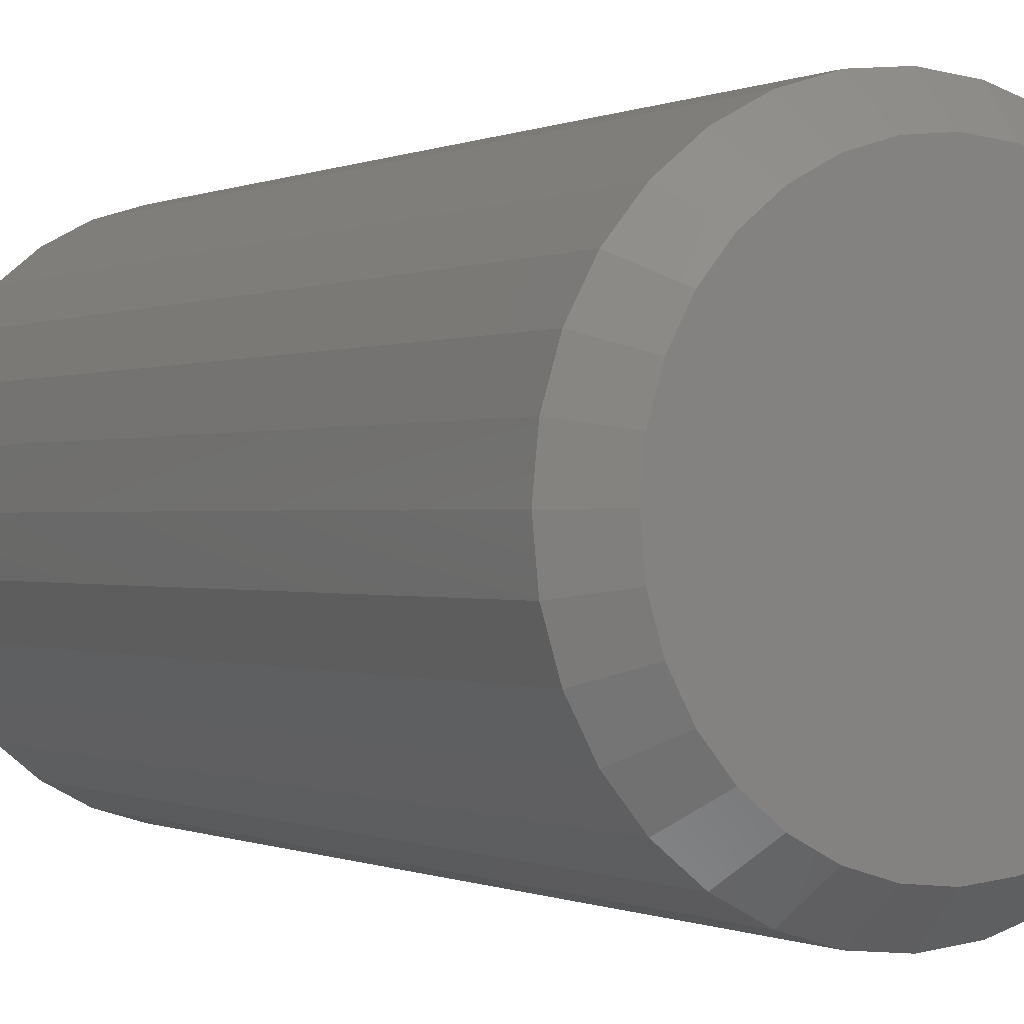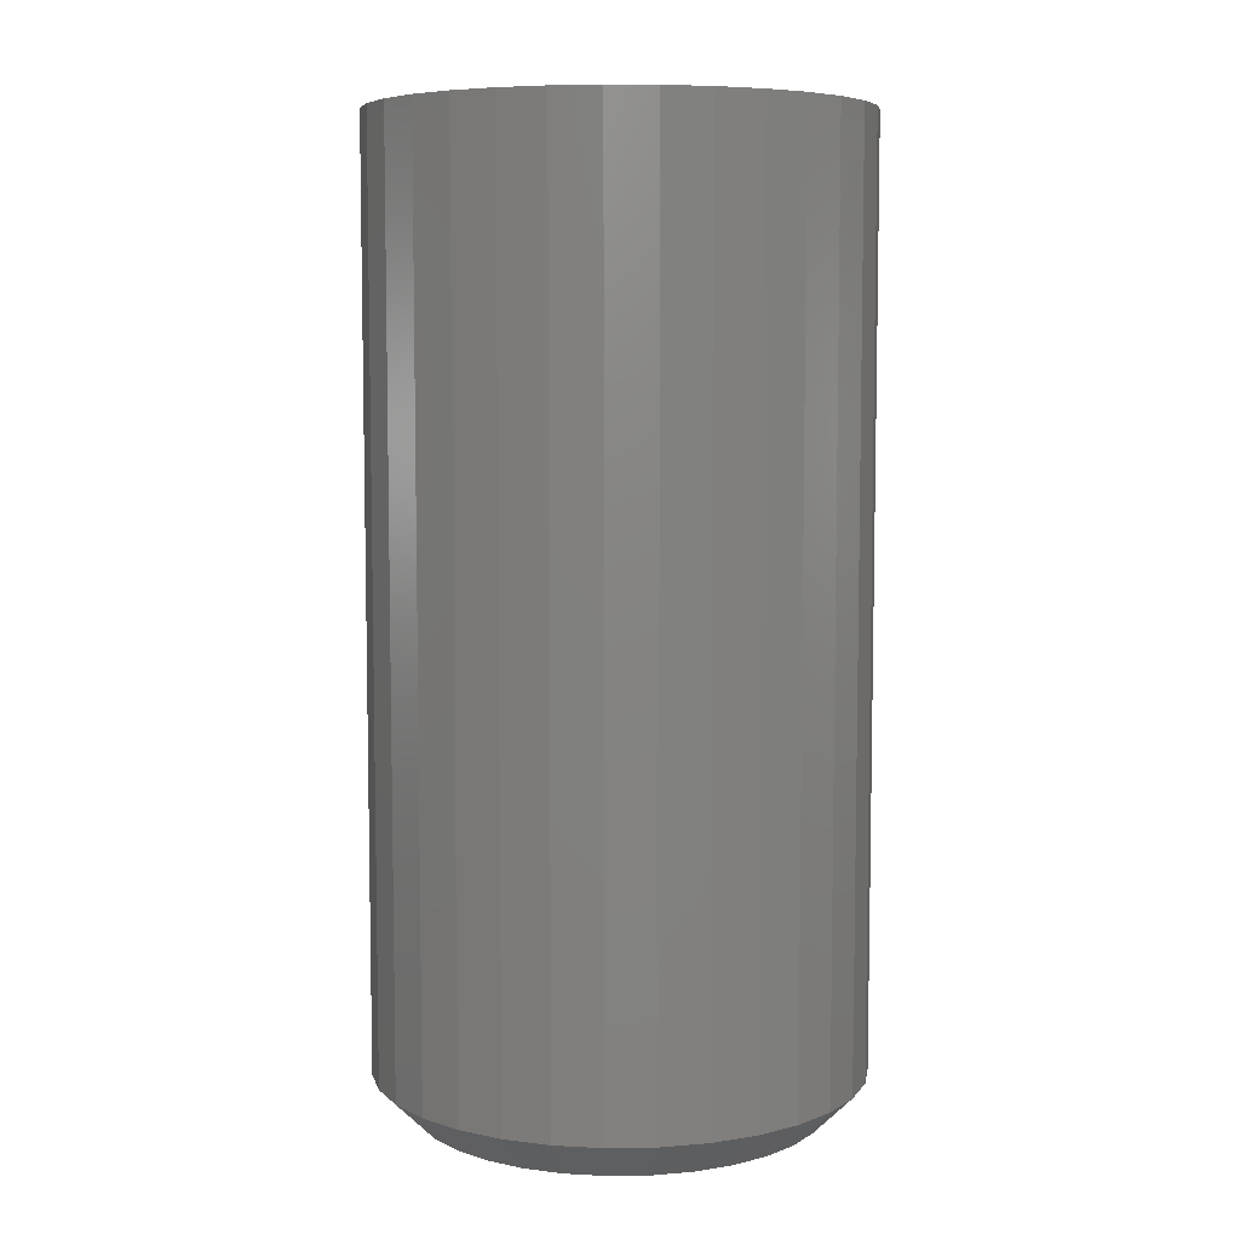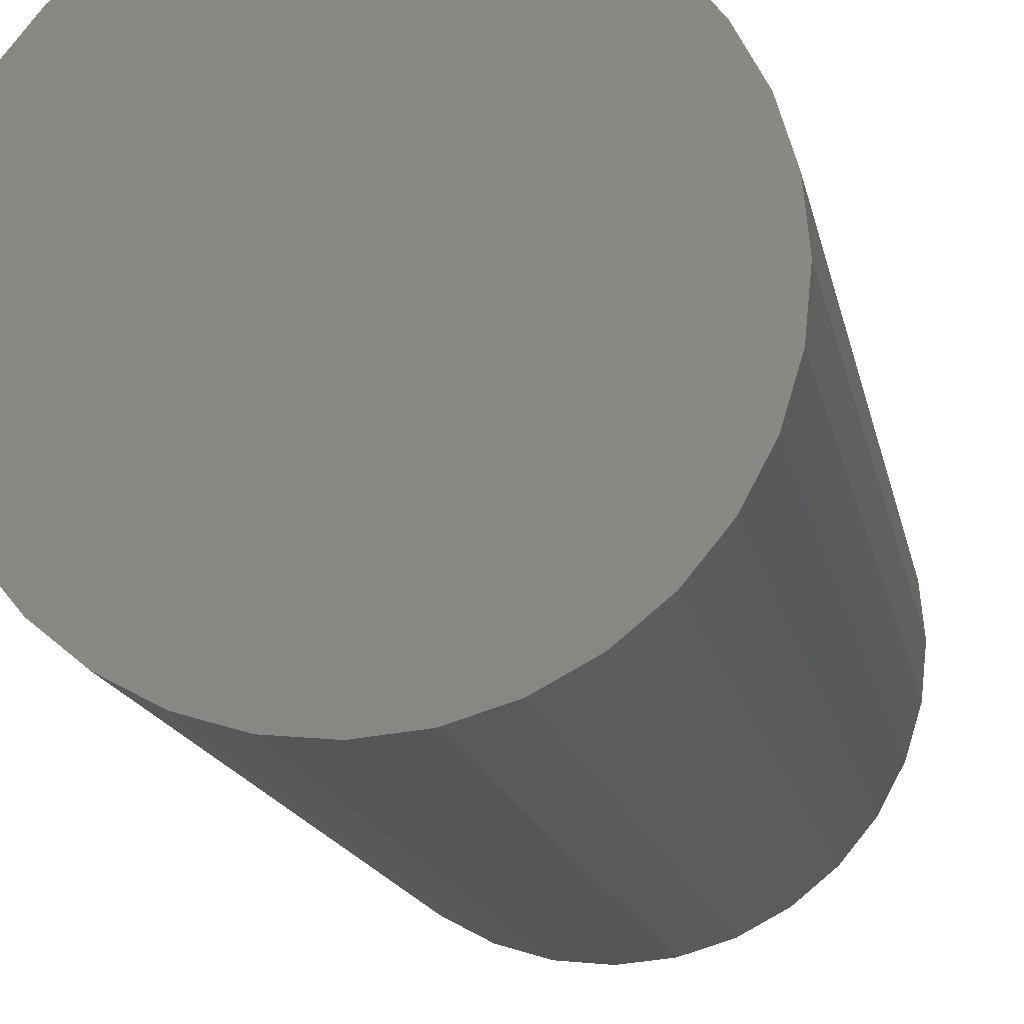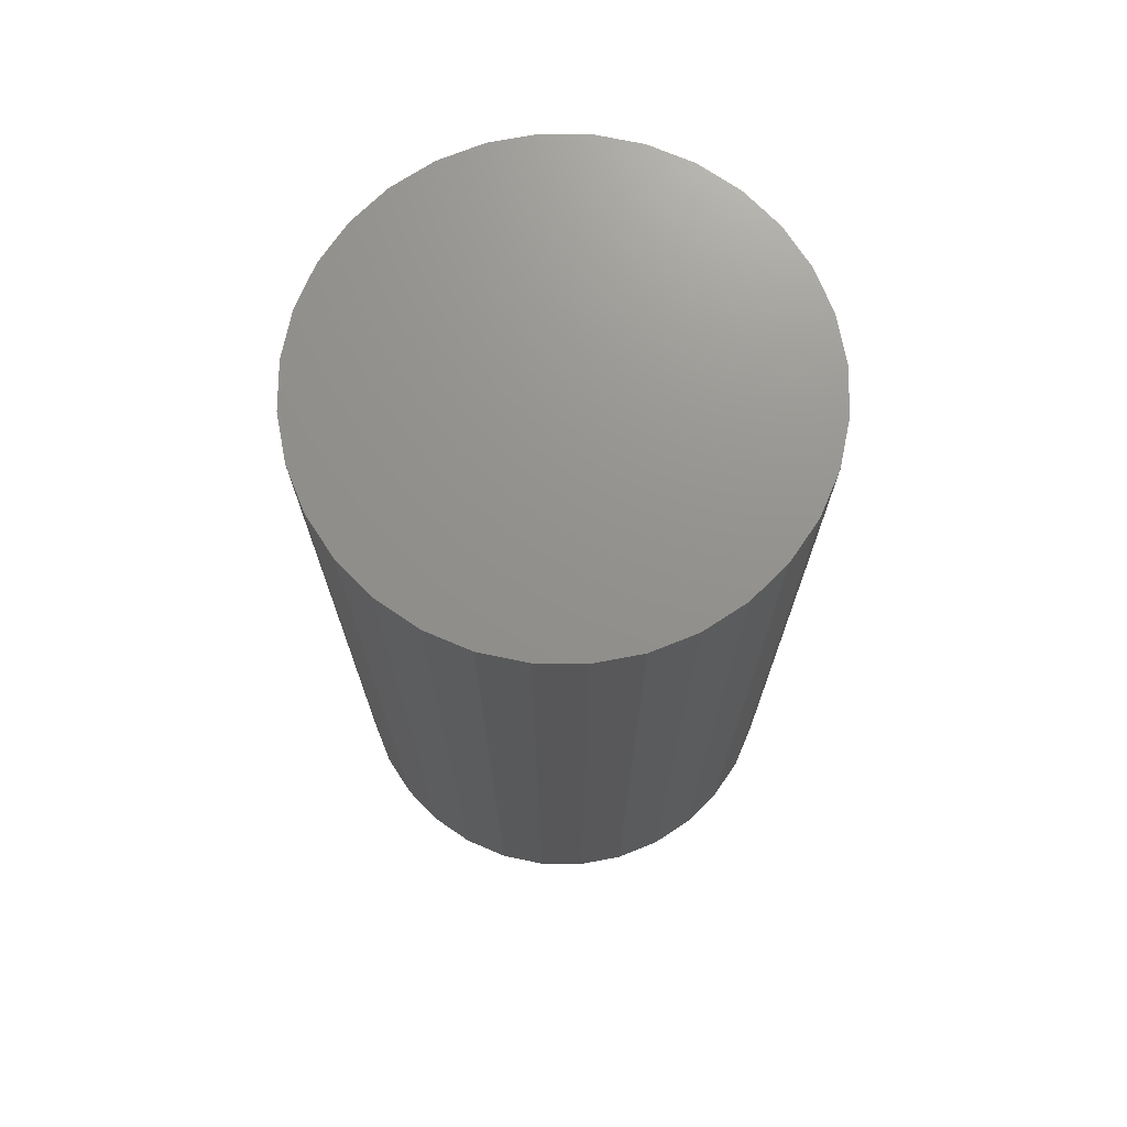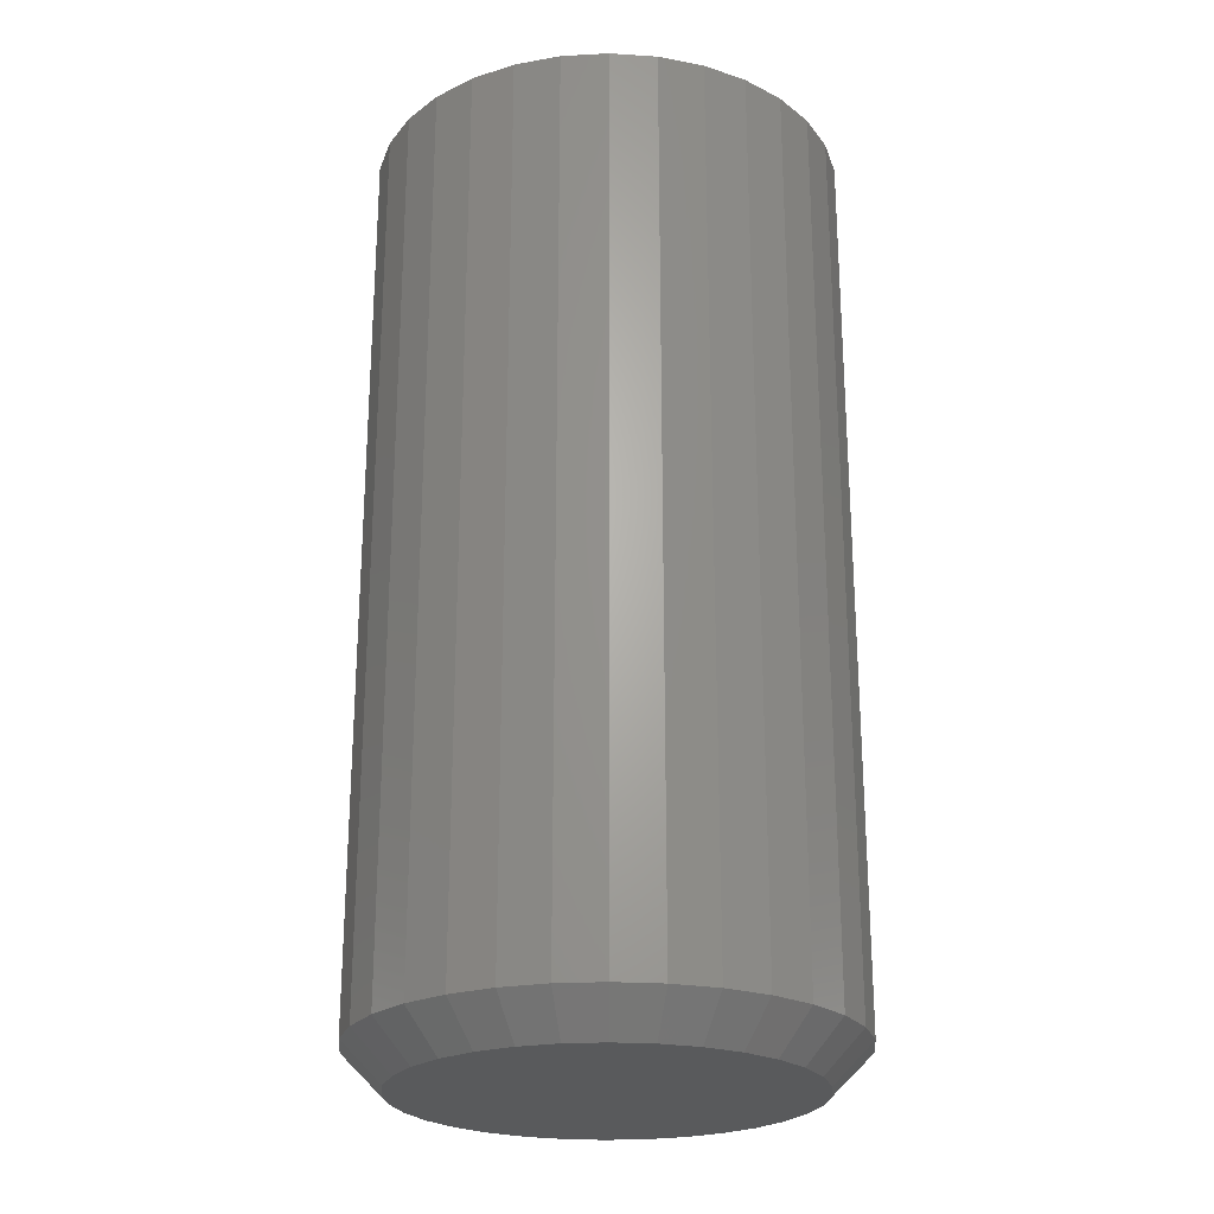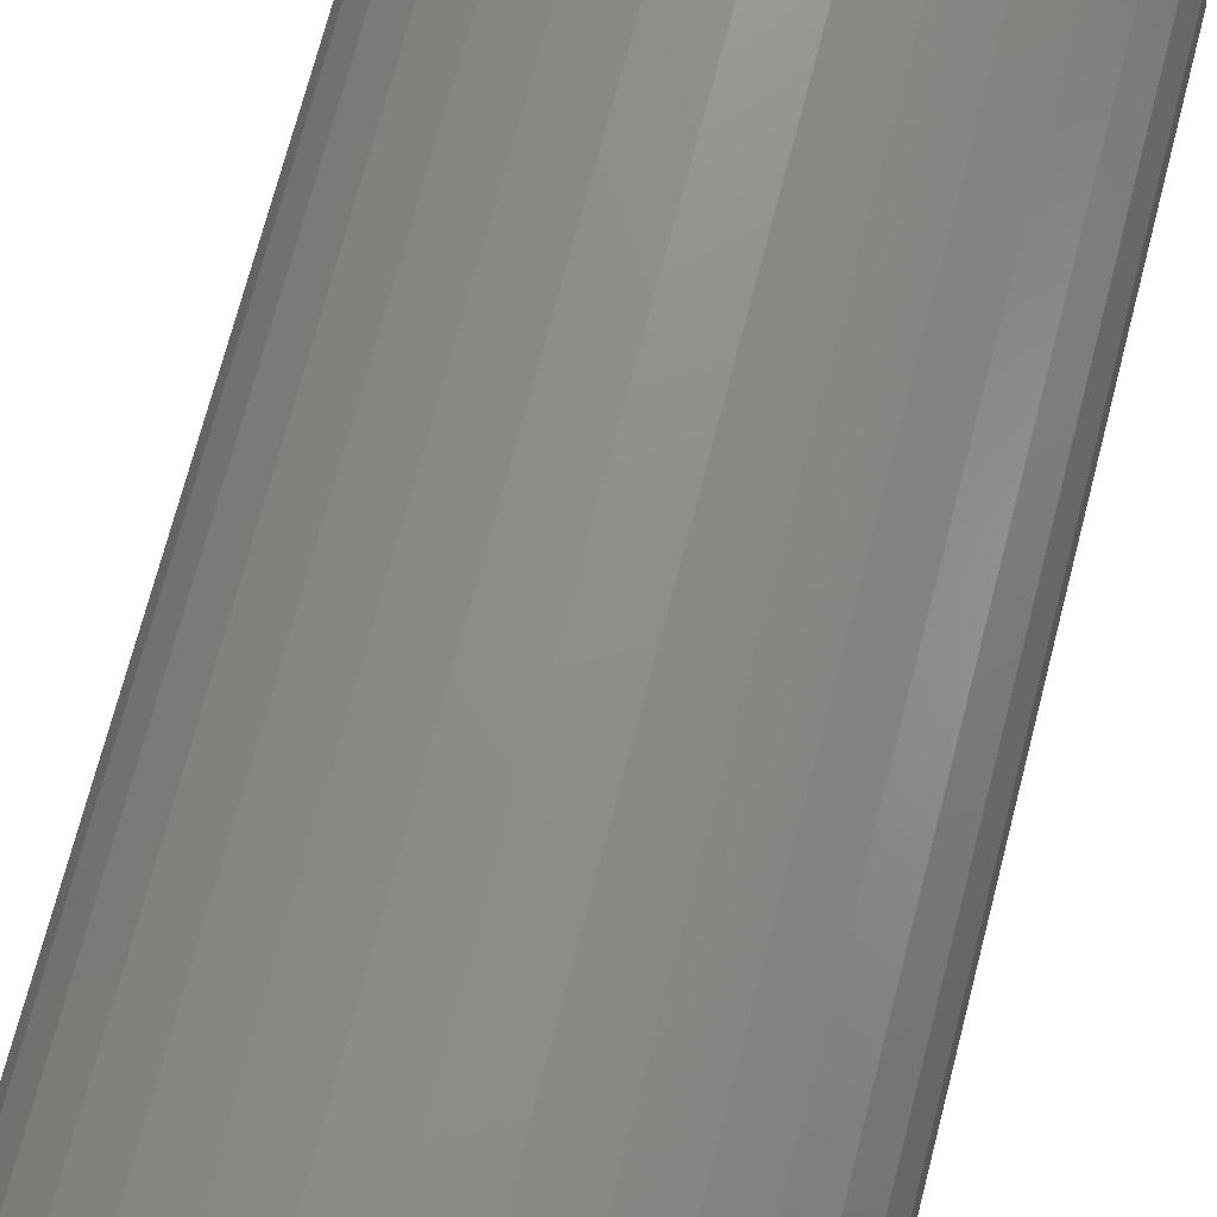
<metadata>
{"format":"stl","ext":"stl","renderer":"f3d","projection":"perspective","resolution":1024,"background":"white","views":[{"elev":-0.2,"azim":-30.0,"up":"+Z"},{"elev":6.9,"azim":82.0,"up":"+Y"},{"elev":-14.6,"azim":-169.8,"up":"+Z"},{"elev":72.0,"azim":-61.3,"up":"+Y"},{"elev":-24.0,"azim":22.0,"up":"+Y"},{"elev":72.5,"azim":-165.4,"up":"+Z"}]}
</metadata>
<code>
# stl→obj: 96 verts, 188 faces
v 0.2372 -0.1875 0.3302
v 0.2681 -0.1875 0.3302
v 0.2526 -0.1875 0.3317
v 0.2224 -0.1875 0.3257
v 0.2829 -0.1875 0.3257
v 0.2087 -0.1875 0.3184
v 0.2966 -0.1875 0.3184
v 0.1967 -0.1875 0.3086
v 0.3086 -0.1875 0.3086
v 0.3086 -0.1875 0.1967
v 0.2087 -0.1875 0.1869
v 0.2966 -0.1875 0.1869
v 0.2224 -0.1875 0.1795
v 0.2829 -0.1875 0.1795
v 0.2372 -0.1875 0.175
v 0.2681 -0.1875 0.175
v 0.2526 -0.1875 0.1735
v 0.3184 -0.1875 0.2966
v 0.1869 -0.1875 0.2966
v 0.3257 -0.1875 0.2829
v 0.1795 -0.1875 0.2829
v 0.3302 -0.1875 0.2681
v 0.175 -0.1875 0.2681
v 0.3317 -0.1875 0.2526
v 0.1735 -0.1875 0.2526
v 0.3302 -0.1875 0.2372
v 0.175 -0.1875 0.2372
v 0.3257 -0.1875 0.2224
v 0.1795 -0.1875 0.2224
v 0.3184 -0.1875 0.2087
v 0.1869 -0.1875 0.2087
v 0.1967 -0.1875 0.1967
v 0.3474 0.1875 0.2526
v 0.3474 -0.1719 0.2526
v 0.3455 0.1875 0.2341
v 0.3455 -0.1719 0.2341
v 0.3402 0.1875 0.2164
v 0.3402 -0.1719 0.2164
v 0.3314 0.1875 0.2
v 0.3314 -0.1719 0.2
v 0.3196 0.1875 0.1856
v 0.3196 -0.1719 0.1856
v 0.3053 0.1875 0.1739
v 0.3053 -0.1719 0.1739
v 0.2889 0.1875 0.1651
v 0.2889 -0.1719 0.1651
v 0.2711 0.1875 0.1597
v 0.2711 -0.1719 0.1597
v 0.2526 0.1875 0.1579
v 0.2526 -0.1719 0.1579
v 0.2341 0.1875 0.1597
v 0.2341 -0.1719 0.1597
v 0.2164 0.1875 0.1651
v 0.2164 -0.1719 0.1651
v 0.2 0.1875 0.1739
v 0.2 -0.1719 0.1739
v 0.1856 0.1875 0.1856
v 0.1856 -0.1719 0.1856
v 0.1739 0.1875 0.2
v 0.1739 -0.1719 0.2
v 0.1651 0.1875 0.2164
v 0.1651 -0.1719 0.2164
v 0.1597 0.1875 0.2341
v 0.1597 -0.1719 0.2341
v 0.1579 0.1875 0.2526
v 0.1579 -0.1719 0.2526
v 0.1597 0.1875 0.2711
v 0.1597 -0.1719 0.2711
v 0.1651 0.1875 0.2889
v 0.1651 -0.1719 0.2889
v 0.1739 0.1875 0.3053
v 0.1739 -0.1719 0.3053
v 0.1856 0.1875 0.3196
v 0.1856 -0.1719 0.3196
v 0.2 0.1875 0.3314
v 0.2 -0.1719 0.3314
v 0.2164 0.1875 0.3402
v 0.2164 -0.1719 0.3402
v 0.2341 0.1875 0.3455
v 0.2341 -0.1719 0.3455
v 0.2526 0.1875 0.3474
v 0.2526 -0.1719 0.3474
v 0.2711 0.1875 0.3455
v 0.2711 -0.1719 0.3455
v 0.2889 0.1875 0.3402
v 0.2889 -0.1719 0.3402
v 0.3053 0.1875 0.3314
v 0.3053 -0.1719 0.3314
v 0.3196 0.1875 0.3196
v 0.3196 -0.1719 0.3196
v 0.3314 0.1875 0.3053
v 0.3314 -0.1719 0.3053
v 0.3402 0.1875 0.2889
v 0.3402 -0.1719 0.2889
v 0.3455 0.1875 0.2711
v 0.3455 -0.1719 0.2711
f 1 2 3
f 2 1 4
f 2 4 5
f 5 4 6
f 5 6 7
f 7 6 8
f 7 8 9
f 10 11 12
f 12 11 13
f 12 13 14
f 14 13 15
f 14 15 16
f 16 15 17
f 9 8 18
f 18 8 19
f 18 19 20
f 20 19 21
f 20 21 22
f 22 21 23
f 22 23 24
f 24 23 25
f 24 25 26
f 26 25 27
f 26 27 28
f 28 27 29
f 28 29 30
f 30 29 31
f 30 31 10
f 10 31 32
f 10 32 11
f 33 34 35
f 35 34 36
f 35 36 37
f 37 36 38
f 37 38 39
f 39 38 40
f 39 40 41
f 41 40 42
f 41 42 43
f 43 42 44
f 43 44 45
f 45 44 46
f 45 46 47
f 47 46 48
f 47 48 49
f 49 48 50
f 49 50 51
f 51 50 52
f 51 52 53
f 53 52 54
f 53 54 55
f 55 54 56
f 55 56 57
f 57 56 58
f 57 58 59
f 59 58 60
f 59 60 61
f 61 60 62
f 61 62 63
f 63 62 64
f 63 64 65
f 65 64 66
f 65 66 67
f 67 66 68
f 67 68 69
f 69 68 70
f 69 70 71
f 71 70 72
f 71 72 73
f 73 72 74
f 73 74 75
f 75 74 76
f 75 76 77
f 77 76 78
f 77 78 79
f 79 78 80
f 79 80 81
f 81 80 82
f 81 82 83
f 83 82 84
f 83 84 85
f 85 84 86
f 85 86 87
f 87 86 88
f 87 88 89
f 89 88 90
f 89 90 91
f 91 90 92
f 91 92 93
f 93 92 94
f 93 94 95
f 95 94 96
f 95 96 33
f 33 96 34
f 3 2 82
f 82 80 3
f 72 8 74
f 74 8 6
f 74 6 76
f 8 72 19
f 19 72 70
f 19 70 21
f 21 70 68
f 21 68 23
f 23 68 66
f 23 66 25
f 18 90 9
f 9 90 88
f 9 88 7
f 90 18 92
f 92 18 20
f 92 20 94
f 94 20 22
f 94 22 96
f 96 22 24
f 96 24 34
f 82 2 84
f 84 2 5
f 84 5 86
f 86 5 7
f 86 7 88
f 3 80 1
f 1 80 78
f 1 78 4
f 4 78 76
f 4 76 6
f 17 15 50
f 50 48 17
f 40 10 42
f 42 10 12
f 42 12 44
f 10 40 30
f 30 40 38
f 30 38 28
f 28 38 36
f 28 36 26
f 26 36 34
f 26 34 24
f 31 58 32
f 32 58 56
f 32 56 11
f 58 31 60
f 60 31 29
f 60 29 62
f 62 29 27
f 62 27 64
f 64 27 25
f 64 25 66
f 50 15 52
f 52 15 13
f 52 13 54
f 54 13 11
f 54 11 56
f 17 48 16
f 16 48 46
f 16 46 14
f 14 46 44
f 14 44 12
f 81 83 79
f 77 79 83
f 85 77 83
f 75 77 85
f 87 75 85
f 45 53 43
f 51 53 45
f 47 51 45
f 49 51 47
f 53 55 43
f 43 55 57
f 43 57 41
f 41 57 59
f 41 59 39
f 39 59 61
f 39 61 37
f 37 61 63
f 37 63 35
f 35 63 65
f 35 65 33
f 33 65 67
f 33 67 95
f 95 67 69
f 95 69 93
f 93 69 71
f 93 71 91
f 91 71 73
f 91 73 89
f 89 73 75
f 89 75 87

</code>
